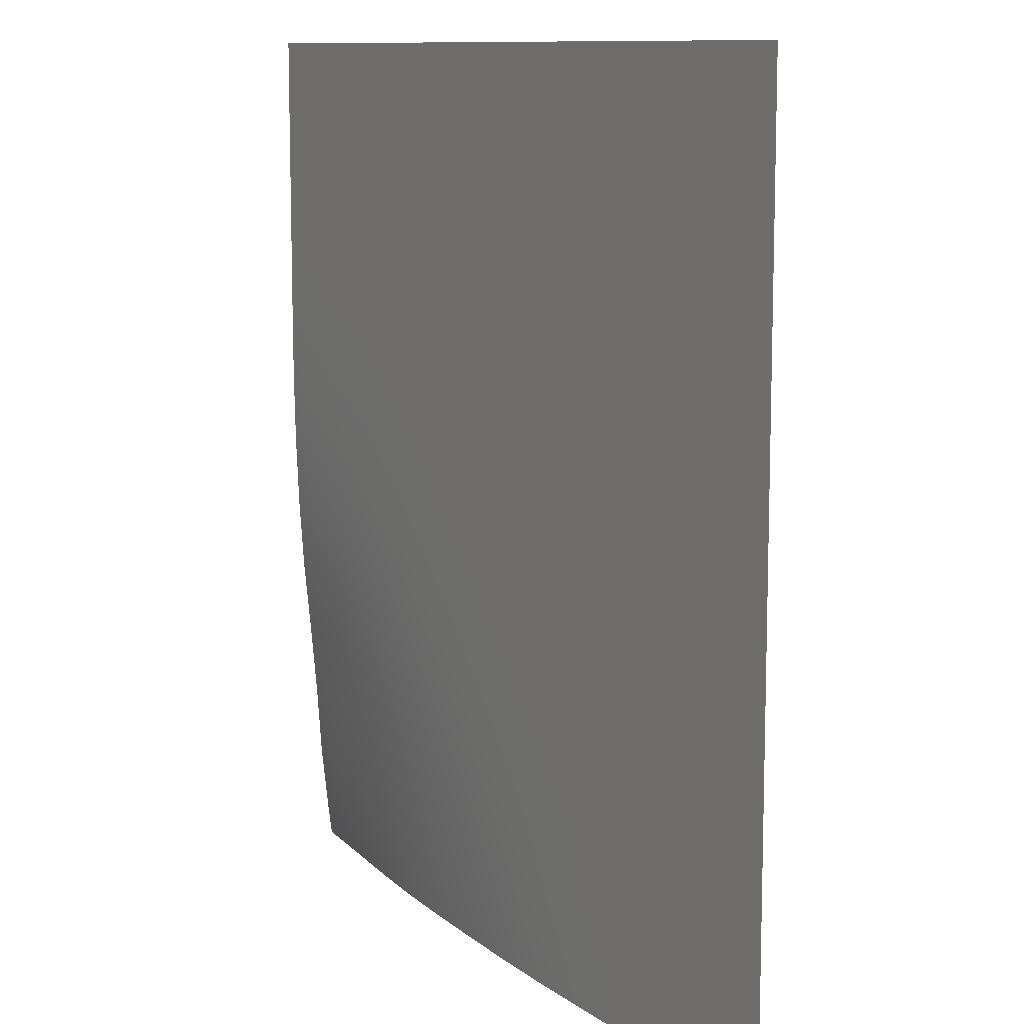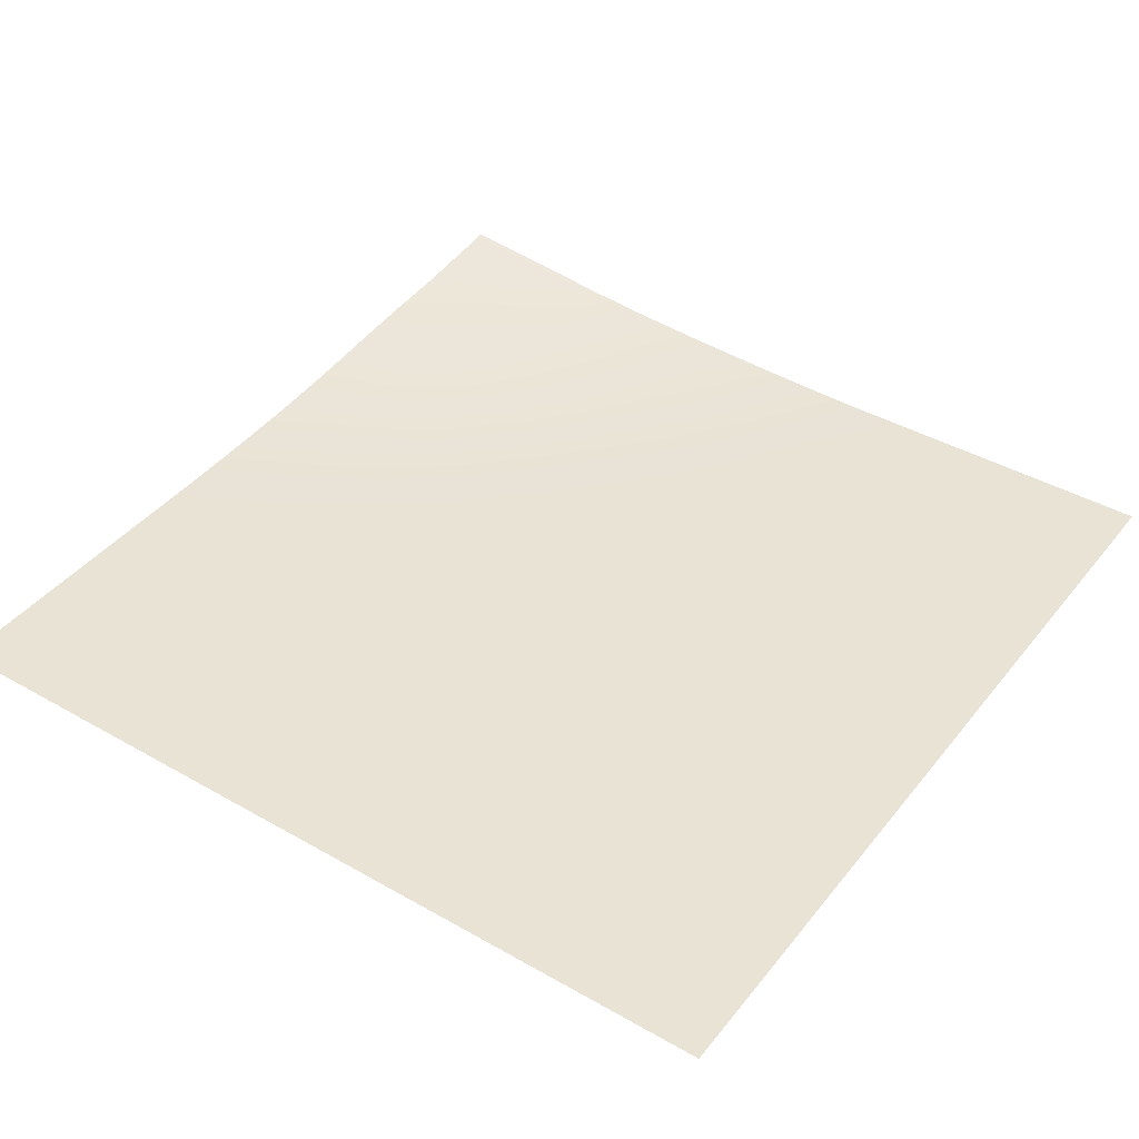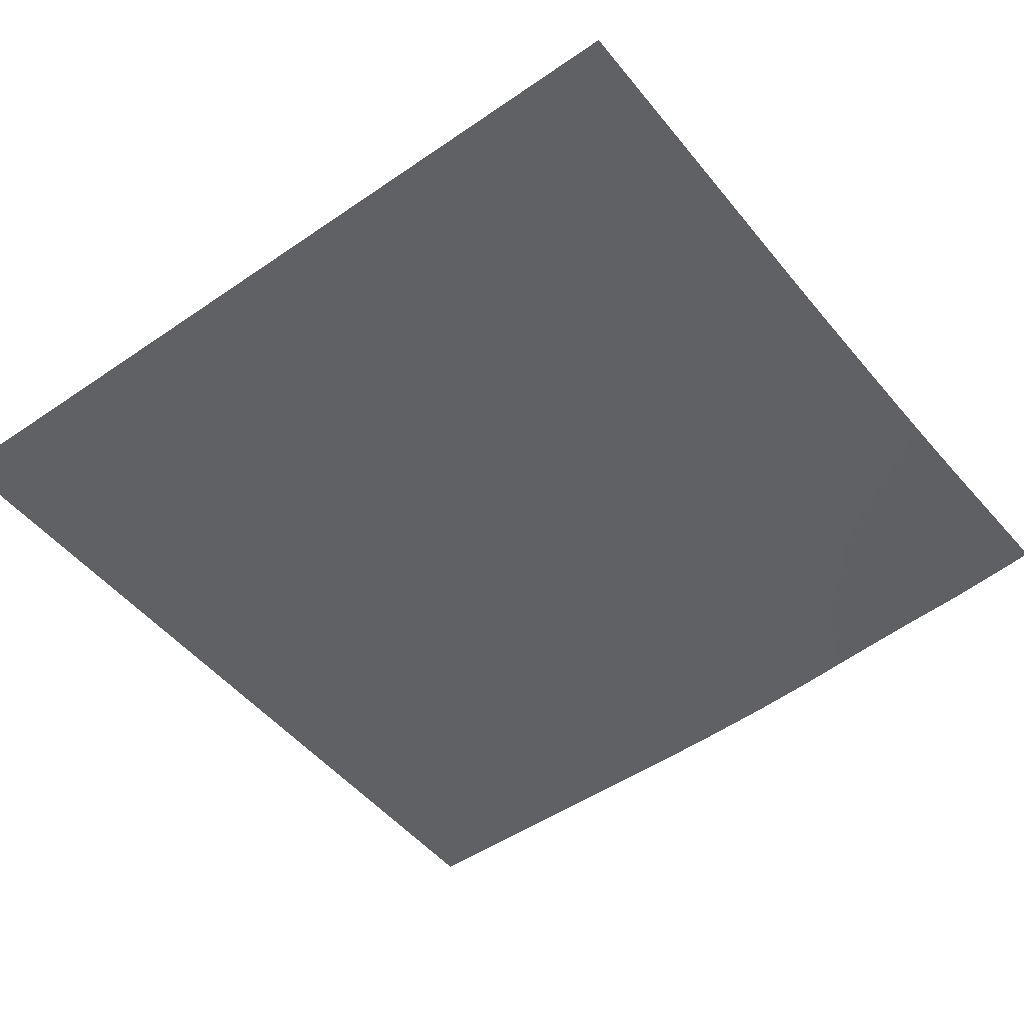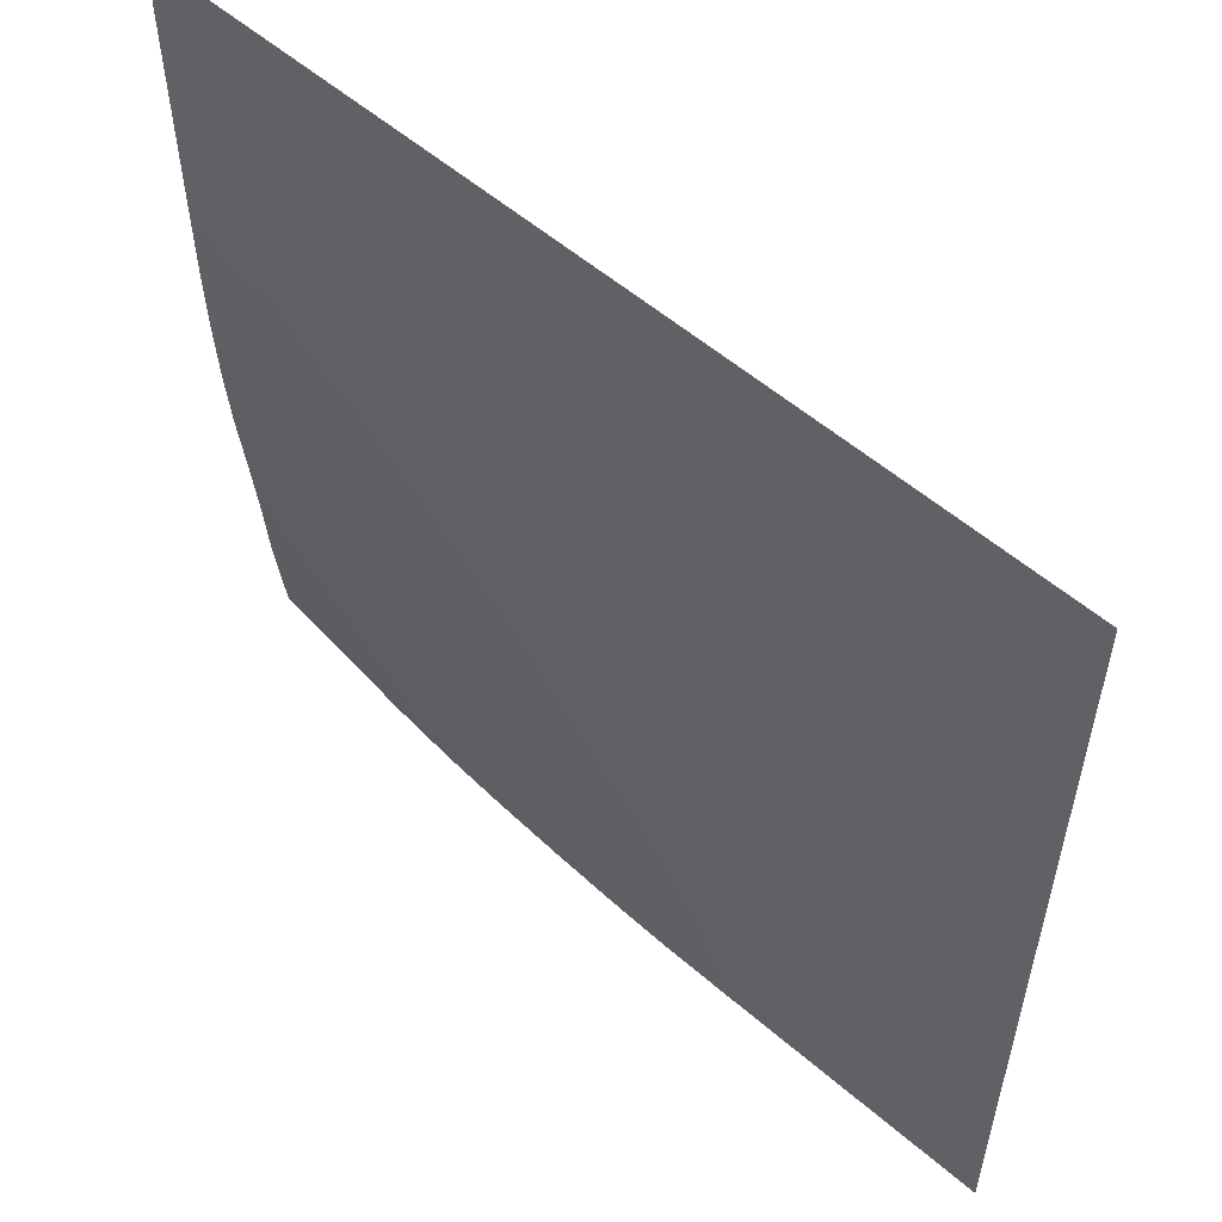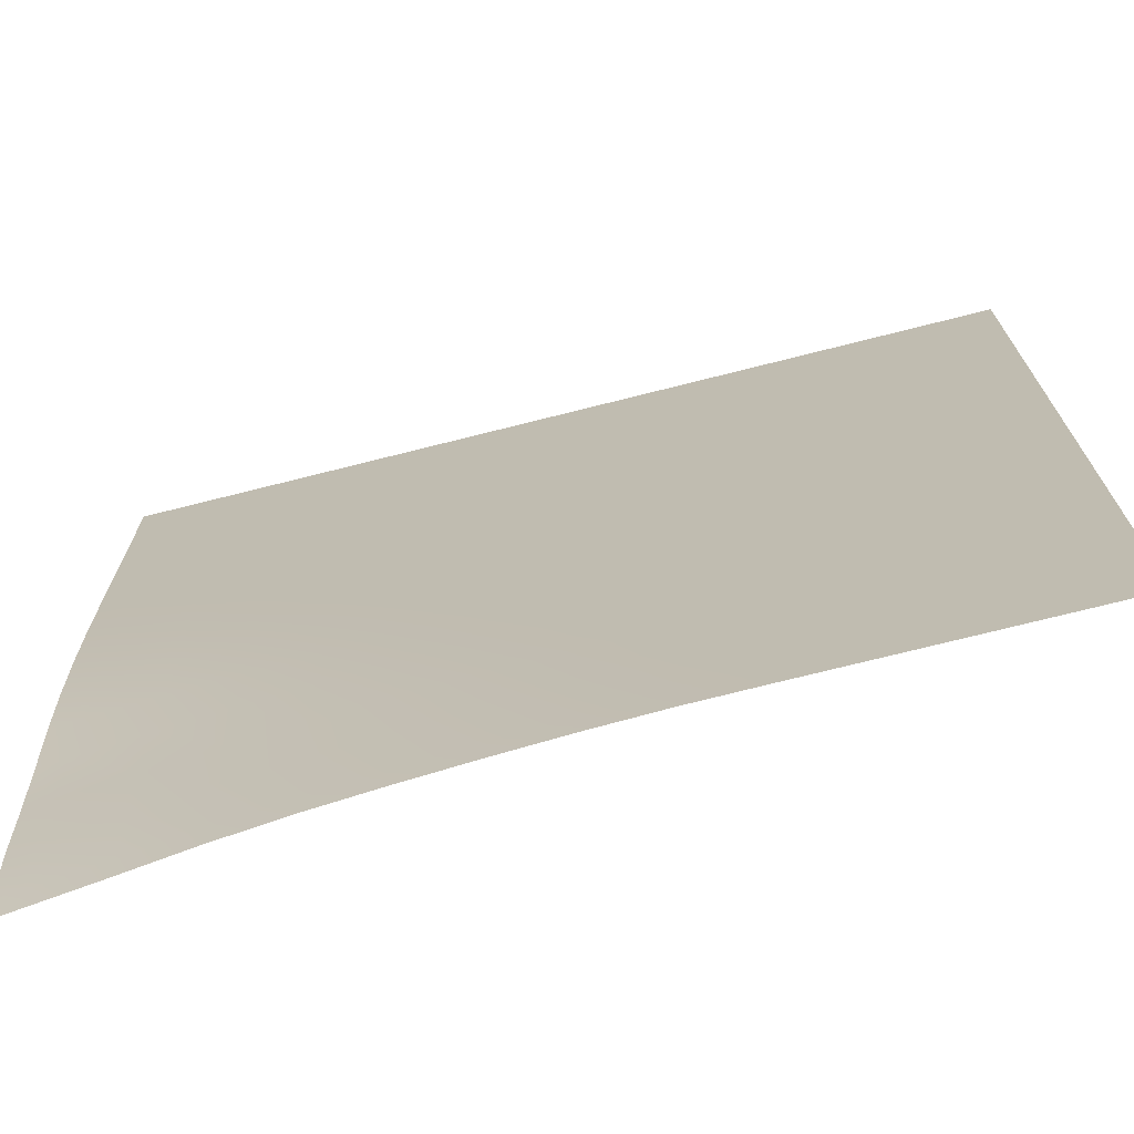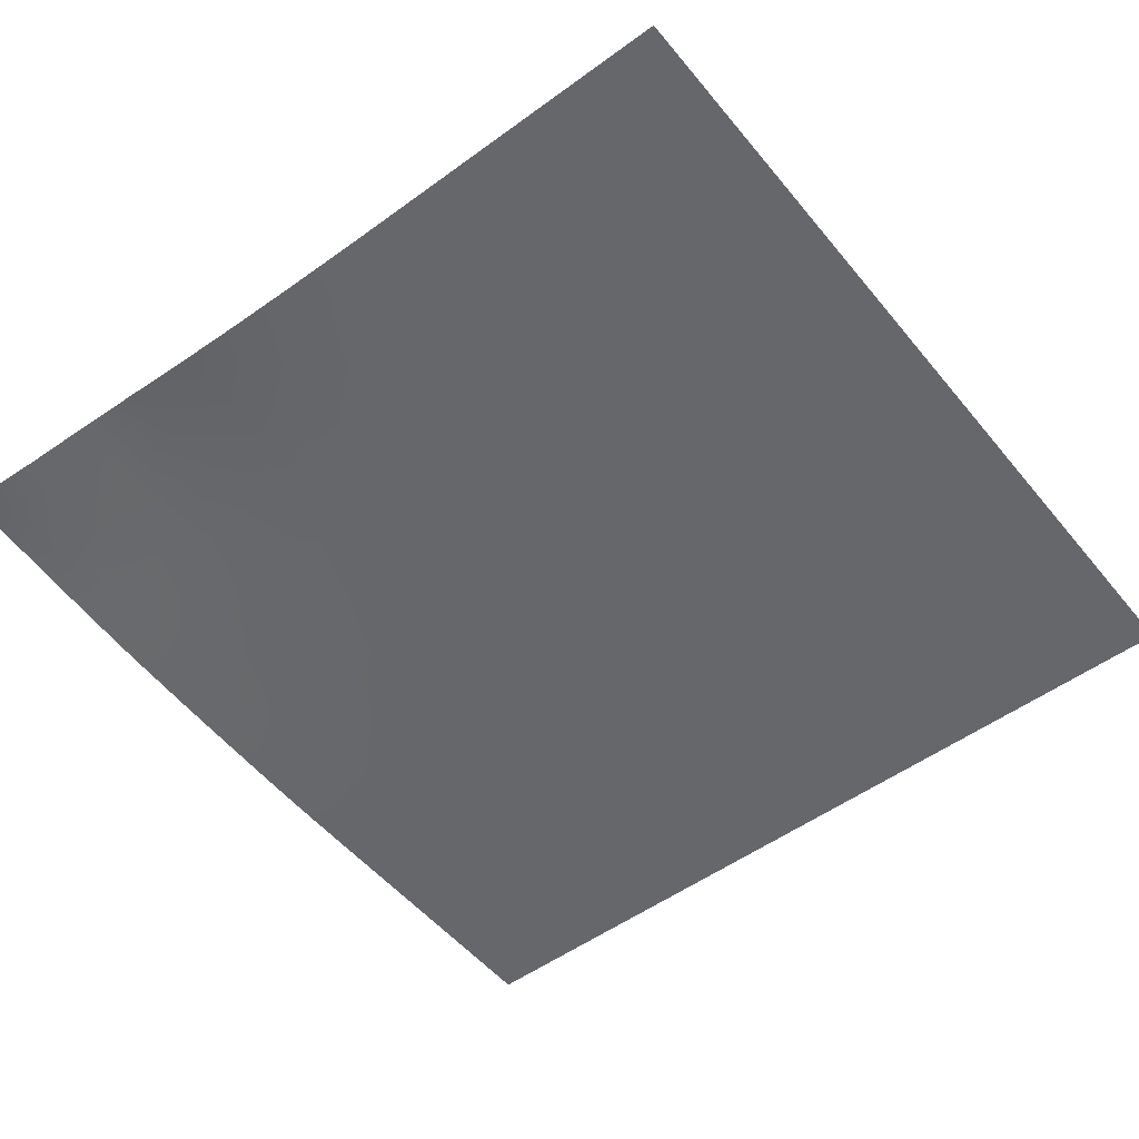
<metadata>
{"format":"obj","ext":"obj","renderer":"f3d","projection":"perspective","resolution":1024,"background":"white","views":[{"elev":10.3,"azim":59.8,"up":"+Z"},{"elev":41.0,"azim":34.8,"up":"+Y"},{"elev":-49.2,"azim":127.3,"up":"+Y"},{"elev":56.1,"azim":42.0,"up":"+Z"},{"elev":-72.0,"azim":14.2,"up":"+Z"},{"elev":-52.2,"azim":-51.8,"up":"+Y"}]}
</metadata>
<code>
o Landscape.065
v 96.97 0 125.4
v 96.97 0 122.8
v 96.97 0 120.2
v 96.97 0 117.7
v 96.97 0.002336 115.1
v 96.97 0.04507 112.5
v 96.97 0.1336 109.9
v 96.97 0.3012 107.3
v 96.97 0.5445 104.7
v 96.97 0.7468 102.1
v 96.97 0.9083 99.56
v 96.97 1.197 96.97
v 99.56 0 125.4
v 99.56 0 122.8
v 99.56 0 120.2
v 99.56 0 117.7
v 99.56 0 115.1
v 99.56 0.01262 112.5
v 99.56 0.07233 109.9
v 99.56 0.1881 107.3
v 99.56 0.3617 104.7
v 99.56 0.5424 102.1
v 99.56 0.698 99.56
v 99.56 0.9298 96.97
v 102.1 0 125.4
v 102.1 0 122.8
v 102.1 0 120.2
v 102.1 0 117.7
v 102.1 0 115.1
v 102.1 0 112.5
v 102.1 0.02301 109.9
v 102.1 0.09545 107.3
v 102.1 0.2054 104.7
v 102.1 0.3491 102.1
v 102.1 0.4949 99.56
v 102.1 0.656 96.97
v 104.7 0 125.4
v 104.7 0 122.8
v 104.7 0 120.2
v 104.7 0 117.7
v 104.7 0 115.1
v 104.7 0 112.5
v 104.7 0.000587 109.9
v 104.7 0.02873 107.3
v 104.7 0.09413 104.7
v 104.7 0.1932 102.1
v 104.7 0.3062 99.56
v 104.7 0.4243 96.97
v 107.3 0 125.4
v 107.3 0 122.8
v 107.3 0 120.2
v 107.3 0 117.7
v 107.3 0 115.1
v 107.3 0 112.5
v 107.3 0 109.9
v 107.3 0.001153 107.3
v 107.3 0.02753 104.7
v 107.3 0.08694 102.1
v 107.3 0.1784 99.56
v 107.3 0.2742 96.97
v 109.9 0 125.4
v 109.9 0 122.8
v 109.9 0 120.2
v 109.9 0 117.7
v 109.9 0 115.1
v 109.9 0 112.5
v 109.9 0 109.9
v 109.9 0 107.3
v 109.9 0.00054 104.7
v 109.9 0.0216 102.1
v 109.9 0.07421 99.56
v 109.9 0.1446 96.97
v 112.5 0 125.4
v 112.5 0 122.8
v 112.5 0 120.2
v 112.5 0 117.7
v 112.5 0 115.1
v 112.5 0 112.5
v 112.5 0 109.9
v 112.5 0 107.3
v 112.5 0 104.7
v 112.5 0 102.1
v 112.5 0.0131 99.56
v 112.5 0.05104 96.97
v 115.1 0 125.4
v 115.1 0 122.8
v 115.1 0 120.2
v 115.1 0 117.7
v 115.1 0 115.1
v 115.1 0 112.5
v 115.1 0 109.9
v 115.1 0 107.3
v 115.1 0 104.7
v 115.1 0 102.1
v 115.1 0 99.56
v 115.1 0.003015 96.97
v 117.7 0 125.4
v 117.7 0 122.8
v 117.7 0 120.2
v 117.7 0 117.7
v 117.7 0 115.1
v 117.7 0 112.5
v 117.7 0 109.9
v 117.7 0 107.3
v 117.7 0 104.7
v 117.7 0 102.1
v 117.7 0 99.56
v 117.7 0 96.97
v 120.2 0 125.4
v 120.2 0 122.8
v 120.2 0 120.2
v 120.2 0 117.7
v 120.2 0 115.1
v 120.2 0 112.5
v 120.2 0 109.9
v 120.2 0 107.3
v 120.2 0 104.7
v 120.2 0 102.1
v 120.2 0 99.56
v 120.2 0 96.97
v 122.8 0 125.4
v 122.8 0 122.8
v 122.8 0 120.2
v 122.8 0 117.7
v 122.8 0 115.1
v 122.8 0 112.5
v 122.8 0 109.9
v 122.8 0 107.3
v 122.8 0 104.7
v 122.8 0 102.1
v 122.8 0 99.56
v 122.8 0 96.97
v 125.4 0 125.4
v 125.4 0 122.8
v 125.4 0 120.2
v 125.4 0 117.7
v 125.4 0 115.1
v 125.4 0 112.5
v 125.4 0 109.9
v 125.4 0 107.3
v 125.4 0 104.7
v 125.4 0 102.1
v 125.4 0 99.56
v 125.4 0 96.97
v 128 0 125.4
v 128 0 122.8
v 128 0 120.2
v 128 0 117.7
v 128 0 115.1
v 128 0 112.5
v 128 0 109.9
v 128 0 107.3
v 128 0 104.7
v 128 0 102.1
v 128 0 99.56
v 128 0 96.97
v 96 1.294 96.97
v 96 0.8323 102.1
v 96 1.011 99.56
v 96 0 120.2
v 96 0 122.8
v 96 0 117.7
v 96 0.008443 115.1
v 96 0.1684 109.9
v 96 0.06273 112.5
v 96 0.6024 104.7
v 96 0.3482 107.3
v 96 0 125.4
v 122.8 0 128
v 107.3 0 128
v 104.7 0 128
v 120.2 0 128
v 117.7 0 128
v 99.56 0 128
v 125.4 0 128
v 96.97 0 128
v 112.5 0 128
v 128 0 128
v 115.1 0 128
v 109.9 0 128
v 102.1 0 128
v 96 0 128
v 128 0 96
v 125.4 0 96
v 115.1 0.01218 96
v 112.5 0.07489 96
v 96.97 1.317 96
v 96 1.42 96
v 122.8 0 96
v 120.2 0 96
v 109.9 0.18 96
v 107.3 0.3145 96
v 99.56 1.03 96
v 102.1 0.7247 96
v 104.7 0.4839 96
v 117.7 0 96
f 182 176 1 168
f 168 1 2 161
f 161 2 3 160
f 160 3 4 162
f 162 4 5 163
f 163 5 6 165
f 165 6 7 164
f 164 7 8 167
f 167 8 9 166
f 166 9 10 158
f 158 10 11 159
f 159 11 12 157
f 176 174 13 1
f 1 13 14 2
f 2 14 15 3
f 3 15 16 4
f 4 16 17 5
f 5 17 18 6
f 6 18 19 7
f 7 19 20 8
f 8 20 21 9
f 9 21 22 10
f 10 22 23 11
f 11 23 24 12
f 174 181 25 13
f 13 25 26 14
f 14 26 27 15
f 15 27 28 16
f 16 28 29 17
f 17 29 30 18
f 18 30 31 19
f 19 31 32 20
f 20 32 33 21
f 21 33 34 22
f 22 34 35 23
f 23 35 36 24
f 181 171 37 25
f 25 37 38 26
f 26 38 39 27
f 27 39 40 28
f 28 40 41 29
f 29 41 42 30
f 30 42 43 31
f 31 43 44 32
f 32 44 45 33
f 33 45 46 34
f 34 46 47 35
f 35 47 48 36
f 171 170 49 37
f 37 49 50 38
f 38 50 51 39
f 39 51 52 40
f 40 52 53 41
f 41 53 54 42
f 42 54 55 43
f 43 55 56 44
f 44 56 57 45
f 45 57 58 46
f 46 58 59 47
f 47 59 60 48
f 170 180 61 49
f 49 61 62 50
f 50 62 63 51
f 51 63 64 52
f 52 64 65 53
f 53 65 66 54
f 54 66 67 55
f 55 67 68 56
f 56 68 69 57
f 57 69 70 58
f 58 70 71 59
f 59 71 72 60
f 180 177 73 61
f 61 73 74 62
f 62 74 75 63
f 63 75 76 64
f 64 76 77 65
f 65 77 78 66
f 66 78 79 67
f 67 79 80 68
f 68 80 81 69
f 69 81 82 70
f 70 82 83 71
f 71 83 84 72
f 177 179 85 73
f 73 85 86 74
f 74 86 87 75
f 75 87 88 76
f 76 88 89 77
f 77 89 90 78
f 78 90 91 79
f 79 91 92 80
f 80 92 93 81
f 81 93 94 82
f 82 94 95 83
f 83 95 96 84
f 179 173 97 85
f 85 97 98 86
f 86 98 99 87
f 87 99 100 88
f 88 100 101 89
f 89 101 102 90
f 90 102 103 91
f 91 103 104 92
f 92 104 105 93
f 93 105 106 94
f 94 106 107 95
f 95 107 108 96
f 173 172 109 97
f 97 109 110 98
f 98 110 111 99
f 99 111 112 100
f 100 112 113 101
f 101 113 114 102
f 102 114 115 103
f 103 115 116 104
f 104 116 117 105
f 105 117 118 106
f 106 118 119 107
f 107 119 120 108
f 172 169 121 109
f 109 121 122 110
f 110 122 123 111
f 111 123 124 112
f 112 124 125 113
f 113 125 126 114
f 114 126 127 115
f 115 127 128 116
f 116 128 129 117
f 117 129 130 118
f 118 130 131 119
f 119 131 132 120
f 169 175 133 121
f 121 133 134 122
f 122 134 135 123
f 123 135 136 124
f 124 136 137 125
f 125 137 138 126
f 126 138 139 127
f 127 139 140 128
f 128 140 141 129
f 129 141 142 130
f 130 142 143 131
f 131 143 144 132
f 175 178 145 133
f 133 145 146 134
f 134 146 147 135
f 135 147 148 136
f 136 148 149 137
f 137 149 150 138
f 138 150 151 139
f 139 151 152 140
f 140 152 153 141
f 141 153 154 142
f 142 154 155 143
f 143 155 156 144
f 144 156 183 184
f 84 96 185 186
f 157 12 187 188
f 120 132 189 190
f 132 144 184 189
f 60 72 191 192
f 72 84 186 191
f 12 24 193 187
f 24 36 194 193
f 36 48 195 194
f 48 60 192 195
f 96 108 196 185
f 108 120 190 196

</code>
